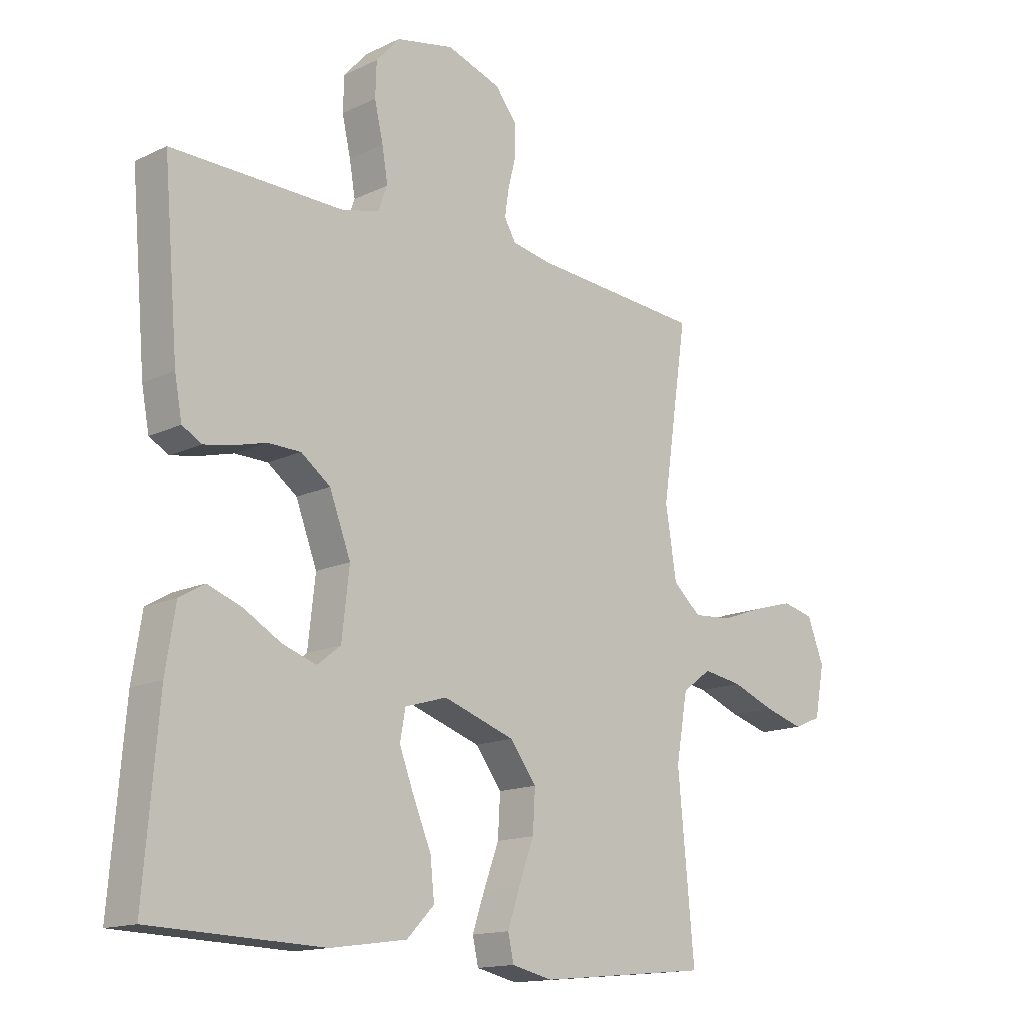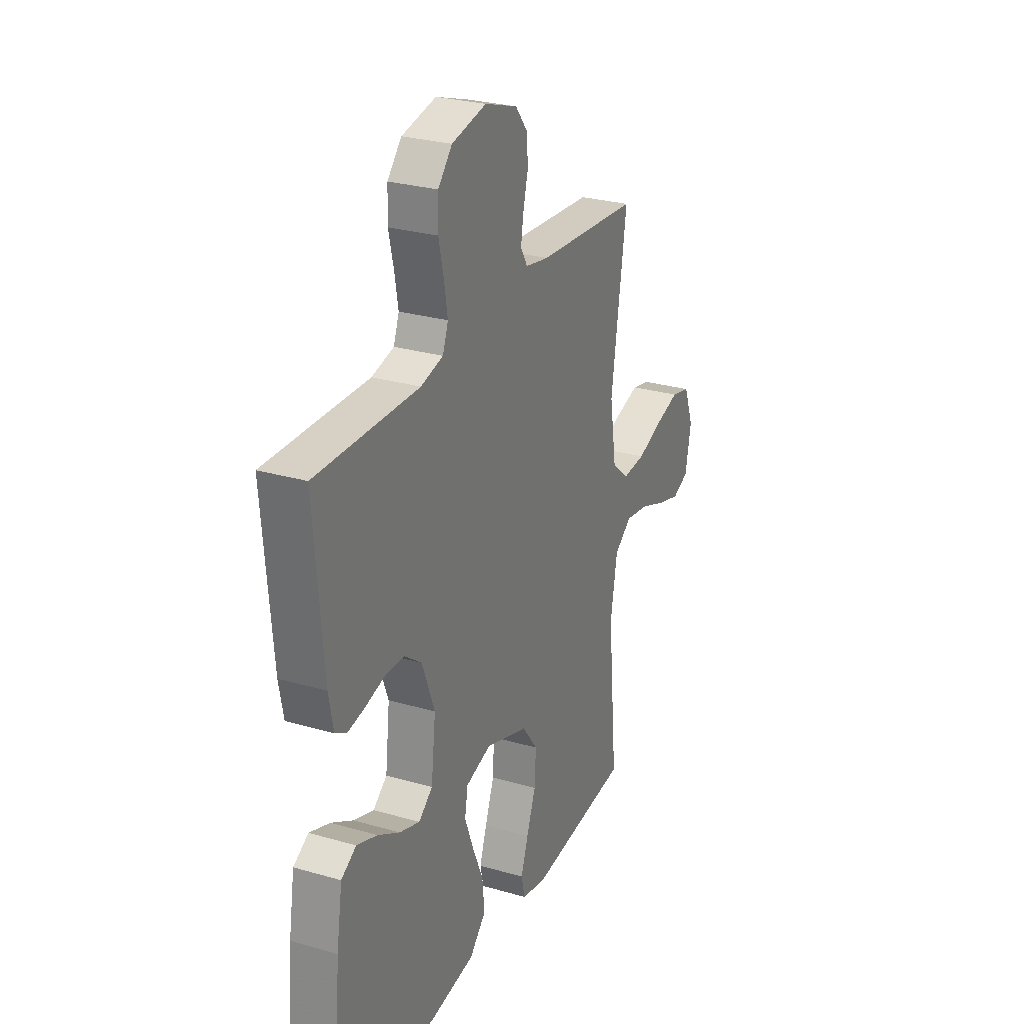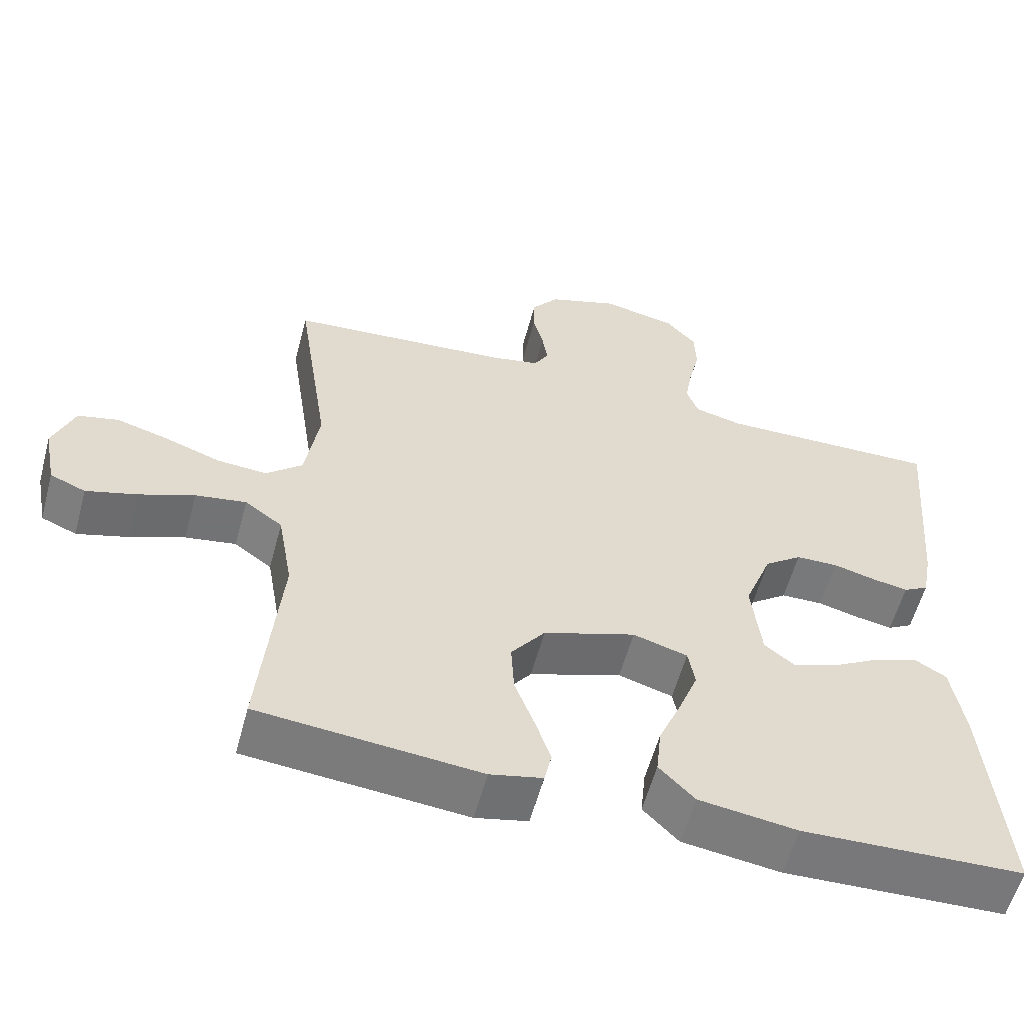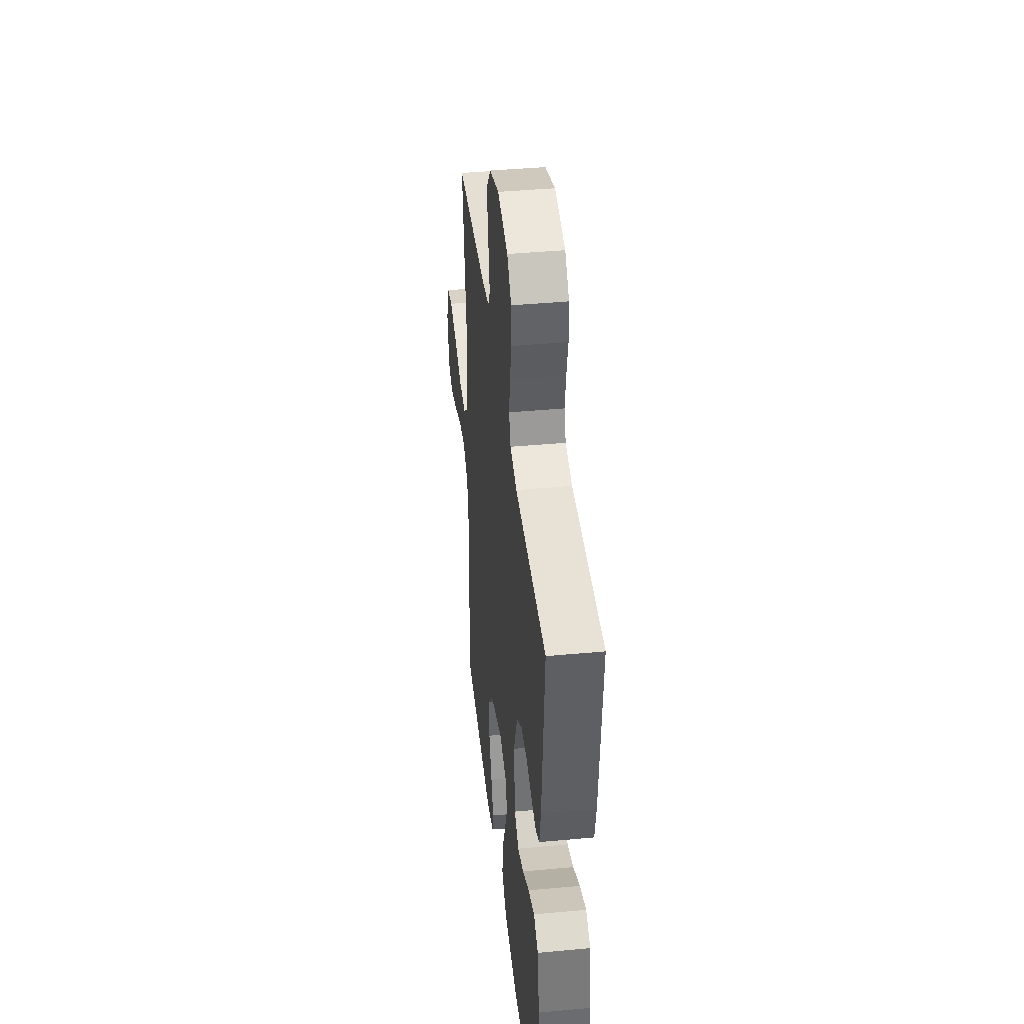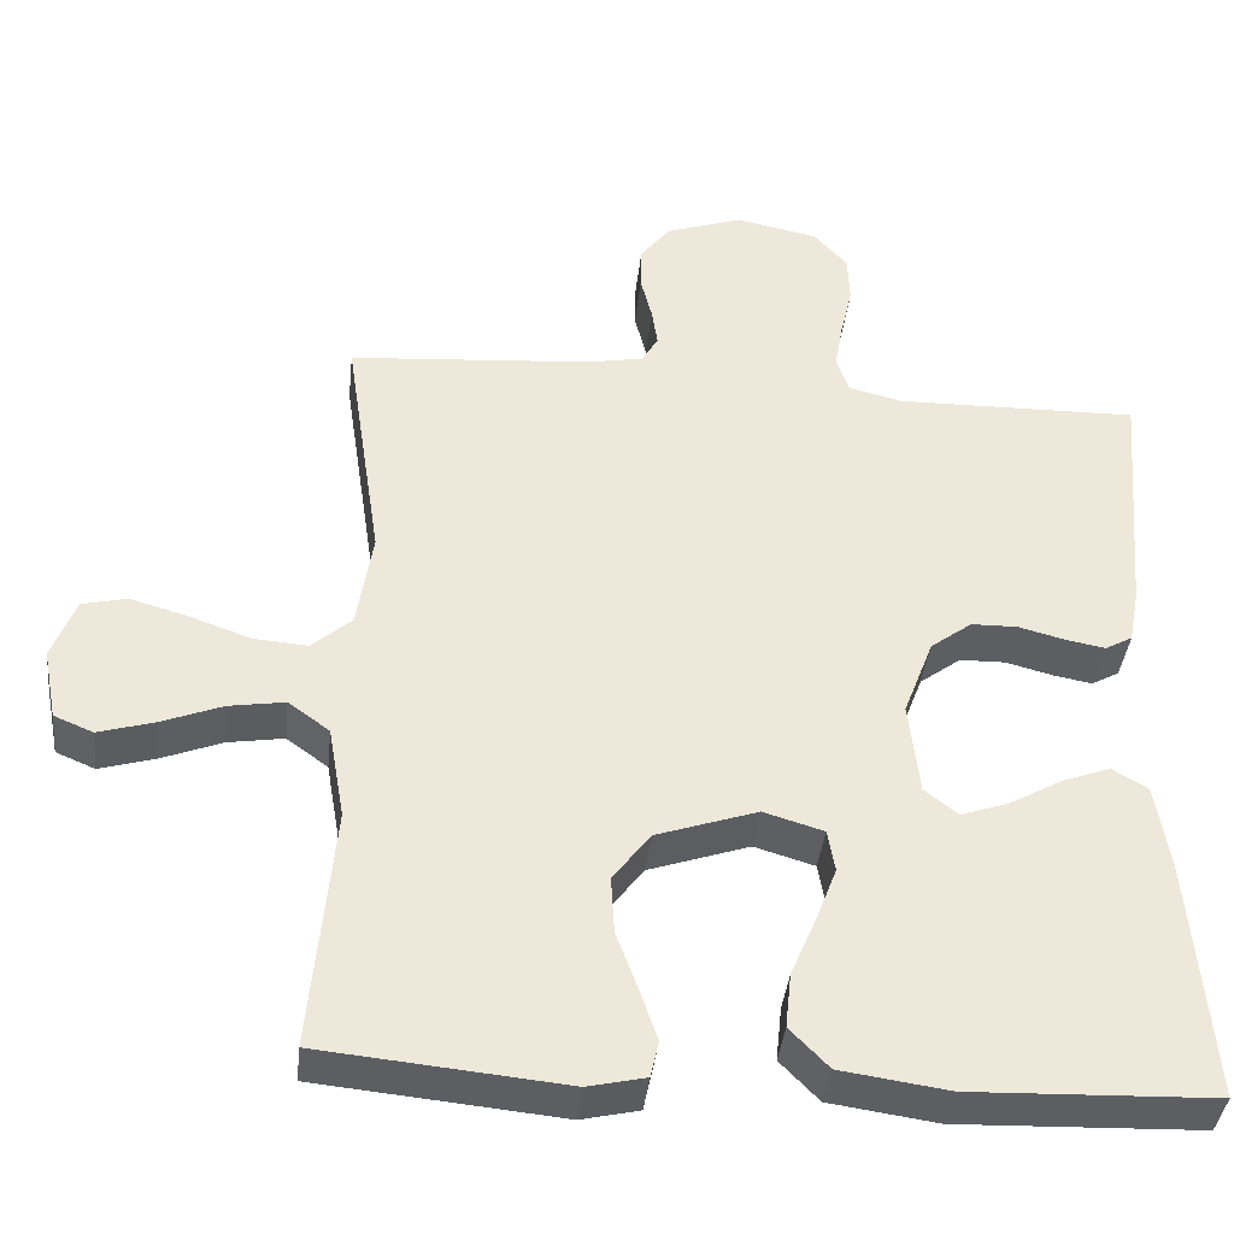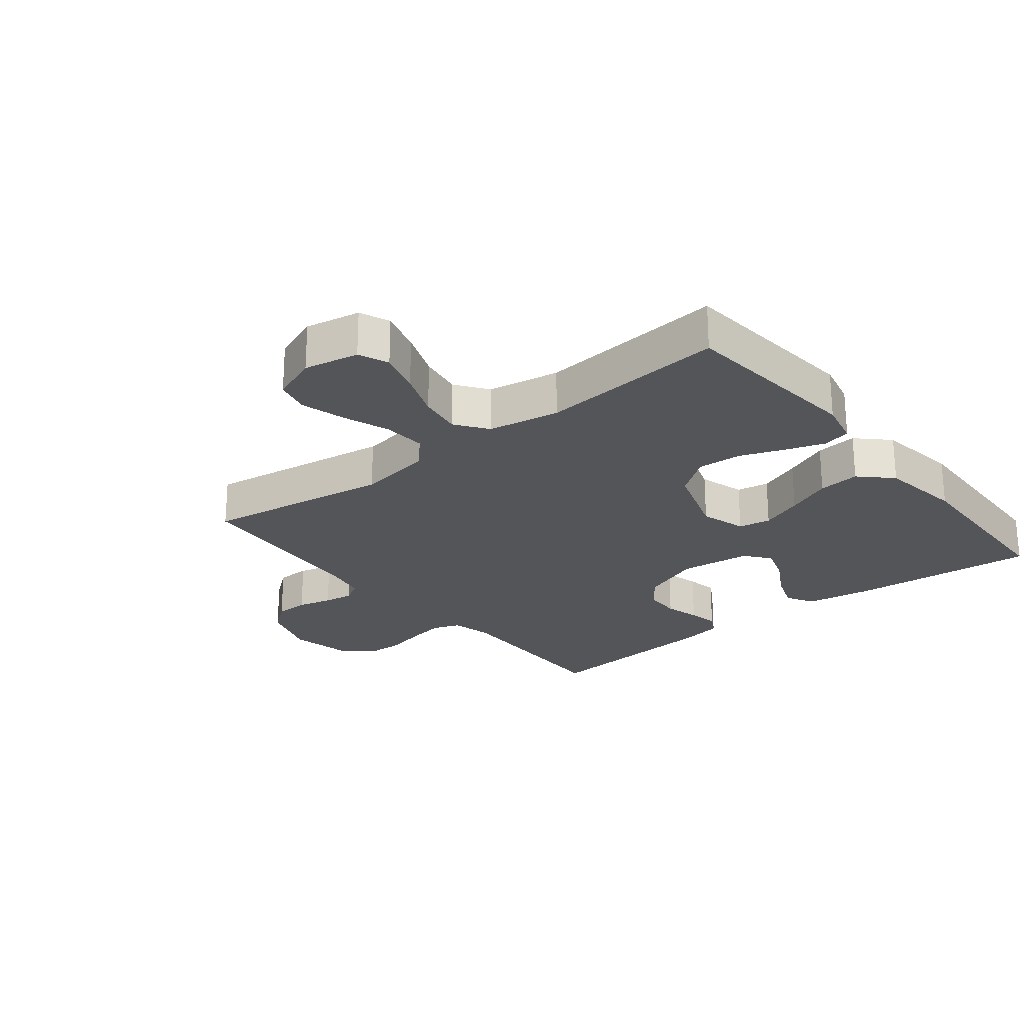
<metadata>
{"format":"obj","ext":"obj","renderer":"f3d","projection":"perspective","resolution":1024,"background":"white","views":[{"elev":-14.8,"azim":-44.4,"up":"+Z"},{"elev":27.5,"azim":-66.0,"up":"+Z"},{"elev":-57.8,"azim":165.0,"up":"+Z"},{"elev":41.5,"azim":-96.4,"up":"+Z"},{"elev":-38.9,"azim":173.9,"up":"+Z"},{"elev":-24.0,"azim":128.7,"up":"+Y"}]}
</metadata>
<code>
v -0.5 0.07 -0.5
v -0.475 0.07 -0.2
v -0.458 0.07 -0.094
v -0.414 0.07 -0.068
v -0.354 0.07 -0.09
v -0.289 0.07 -0.127
v -0.23 0.07 -0.147
v -0.189 0.07 -0.115
v -0.176 0.07 0
v -0.213 0.07 0.097
v -0.264 0.07 0.135
v -0.321 0.07 0.136
v -0.378 0.07 0.121
v -0.427 0.07 0.112
v -0.461 0.07 0.131
v -0.474 0.07 0.2
v -0.5 0.07 0.5
v -0.2 0.07 0.495
v -0.135 0.07 0.511
v -0.119 0.07 0.554
v -0.129 0.07 0.613
v -0.144 0.07 0.678
v -0.142 0.07 0.738
v -0.101 0.07 0.784
v 0 0.07 0.805
v 0.095 0.07 0.773
v 0.132 0.07 0.726
v 0.133 0.07 0.672
v 0.119 0.07 0.617
v 0.112 0.07 0.57
v 0.132 0.07 0.536
v 0.2 0.07 0.523
v 0.5 0.07 0.5
v 0.455 0.07 0.2
v 0.474 0.07 0.079
v 0.523 0.07 0.036
v 0.591 0.07 0.041
v 0.666 0.07 0.068
v 0.737 0.07 0.088
v 0.792 0.07 0.075
v 0.821 0.07 0
v 0.804 0.07 -0.088
v 0.756 0.07 -0.108
v 0.687 0.07 -0.088
v 0.612 0.07 -0.059
v 0.543 0.07 -0.048
v 0.492 0.07 -0.085
v 0.472 0.07 -0.2
v 0.5 0.07 -0.5
v 0.2 0.07 -0.529
v 0.129 0.07 -0.513
v 0.119 0.07 -0.468
v 0.14 0.07 -0.406
v 0.167 0.07 -0.334
v 0.171 0.07 -0.263
v 0.125 0.07 -0.202
v 0 0.07 -0.16
v -0.074 0.07 -0.182
v -0.083 0.07 -0.234
v -0.057 0.07 -0.302
v -0.026 0.07 -0.375
v -0.019 0.07 -0.442
v -0.067 0.07 -0.491
v -0.2 0.07 -0.51
v -0.5 0 -0.5
v -0.475 0 -0.2
v -0.458 0 -0.094
v -0.414 0 -0.068
v -0.354 0 -0.09
v -0.289 0 -0.127
v -0.23 0 -0.147
v -0.189 0 -0.115
v -0.176 0 0
v -0.213 0 0.097
v -0.264 0 0.135
v -0.321 0 0.136
v -0.378 0 0.121
v -0.427 0 0.112
v -0.461 0 0.131
v -0.474 0 0.2
v -0.5 0 0.5
v -0.2 0 0.495
v -0.135 0 0.511
v -0.119 0 0.554
v -0.129 0 0.613
v -0.144 0 0.678
v -0.142 0 0.738
v -0.101 0 0.784
v 0 0 0.805
v 0.095 0 0.773
v 0.132 0 0.726
v 0.133 0 0.672
v 0.119 0 0.617
v 0.112 0 0.57
v 0.132 0 0.536
v 0.2 0 0.523
v 0.5 0 0.5
v 0.455 0 0.2
v 0.474 0 0.079
v 0.523 0 0.036
v 0.591 0 0.041
v 0.666 0 0.068
v 0.737 0 0.088
v 0.792 0 0.075
v 0.821 0 0
v 0.804 0 -0.088
v 0.756 0 -0.108
v 0.687 0 -0.088
v 0.612 0 -0.059
v 0.543 0 -0.048
v 0.492 0 -0.085
v 0.472 0 -0.2
v 0.5 0 -0.5
v 0.2 0 -0.529
v 0.129 0 -0.513
v 0.119 0 -0.468
v 0.14 0 -0.406
v 0.167 0 -0.334
v 0.171 0 -0.263
v 0.125 0 -0.202
v 0 0 -0.16
v -0.074 0 -0.182
v -0.083 0 -0.234
v -0.057 0 -0.302
v -0.026 0 -0.375
v -0.019 0 -0.442
v -0.067 0 -0.491
v -0.2 0 -0.51
f 60 61 62 63
f 59 60 63 64
f 58 59 64 1
f 51 52 53 54
f 49 50 51 54
f 48 49 54 55
f 47 48 55 56
f 42 43 44 45
f 42 45 46
f 41 42 46
f 40 41 46
f 37 38 39 40
f 37 40 46
f 36 37 46 47
f 32 33 34
f 31 32 34 35
f 26 27 28 29
f 26 29 30
f 25 26 30
f 24 25 30
f 21 22 23 24
f 20 21 24 30
f 19 20 30 31
f 15 16 17 18
f 12 13 14 15
f 12 15 18 19
f 3 4 5 6
f 3 6 7
f 2 3 7
f 58 1 2 7
f 57 58 7 8
f 36 47 56 57
f 35 36 57 8
f 31 35 8 9
f 11 12 19 31
f 10 11 31
f 9 10 31
f 127 126 125 124
f 128 127 124 123
f 65 128 123 122
f 118 117 116 115
f 118 115 114 113
f 119 118 113 112
f 120 119 112 111
f 109 108 107 106
f 110 109 106
f 110 106 105
f 110 105 104
f 104 103 102 101
f 110 104 101
f 111 110 101 100
f 98 97 96
f 99 98 96 95
f 93 92 91 90
f 94 93 90
f 94 90 89
f 94 89 88
f 88 87 86 85
f 94 88 85 84
f 95 94 84 83
f 82 81 80 79
f 79 78 77 76
f 83 82 79 76
f 70 69 68 67
f 71 70 67
f 71 67 66
f 71 66 65 122
f 72 71 122 121
f 121 120 111 100
f 72 121 100 99
f 73 72 99 95
f 95 83 76 75
f 95 75 74
f 95 74 73
f 1 65 66 2
f 2 66 67 3
f 3 67 68 4
f 4 68 69 5
f 5 69 70 6
f 6 70 71 7
f 7 71 72 8
f 8 72 73 9
f 9 73 74 10
f 10 74 75 11
f 11 75 76 12
f 12 76 77 13
f 13 77 78 14
f 14 78 79 15
f 15 79 80 16
f 16 80 81 17
f 17 81 82 18
f 18 82 83 19
f 19 83 84 20
f 20 84 85 21
f 21 85 86 22
f 22 86 87 23
f 23 87 88 24
f 24 88 89 25
f 25 89 90 26
f 26 90 91 27
f 27 91 92 28
f 28 92 93 29
f 29 93 94 30
f 30 94 95 31
f 31 95 96 32
f 32 96 97 33
f 33 97 98 34
f 34 98 99 35
f 35 99 100 36
f 36 100 101 37
f 37 101 102 38
f 38 102 103 39
f 39 103 104 40
f 40 104 105 41
f 41 105 106 42
f 42 106 107 43
f 43 107 108 44
f 44 108 109 45
f 45 109 110 46
f 46 110 111 47
f 47 111 112 48
f 48 112 113 49
f 49 113 114 50
f 50 114 115 51
f 51 115 116 52
f 52 116 117 53
f 53 117 118 54
f 54 118 119 55
f 55 119 120 56
f 56 120 121 57
f 57 121 122 58
f 58 122 123 59
f 59 123 124 60
f 60 124 125 61
f 61 125 126 62
f 62 126 127 63
f 63 127 128 64
f 64 128 65 1

</code>
